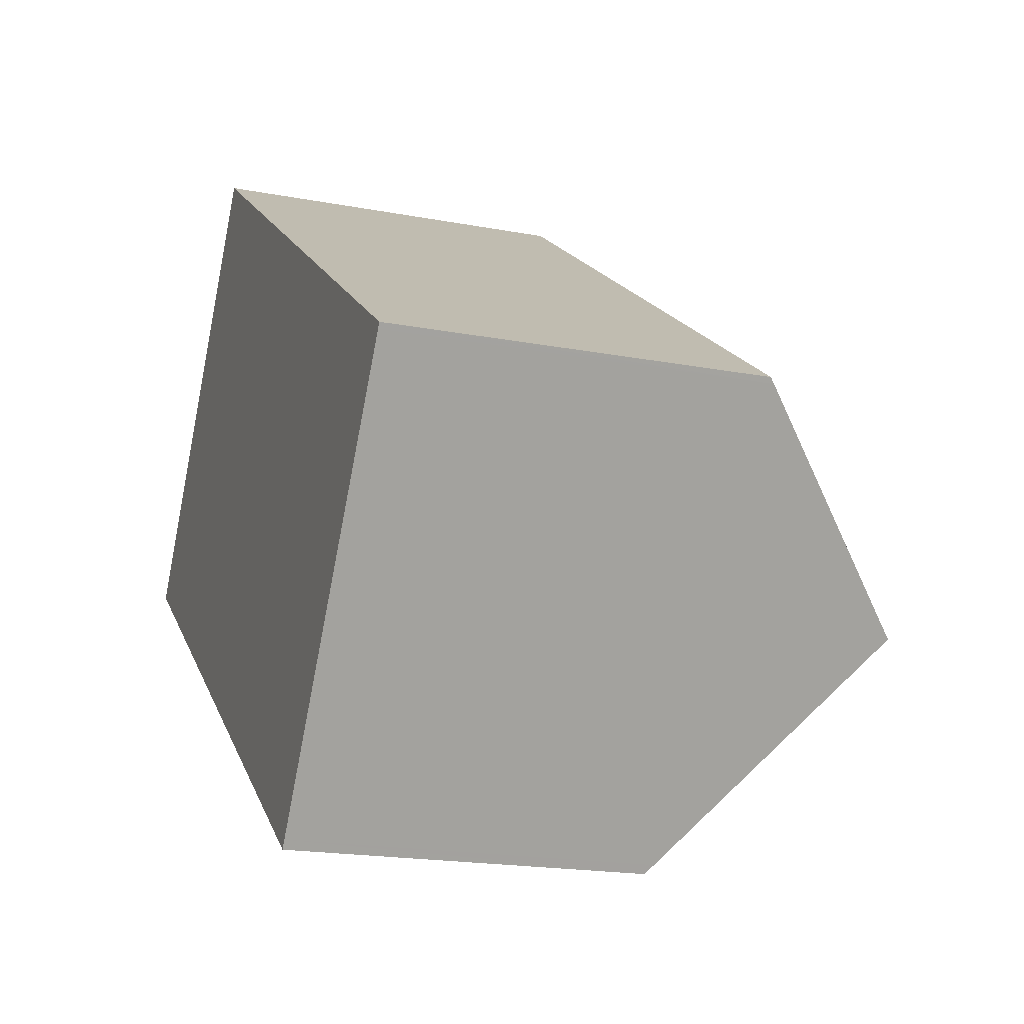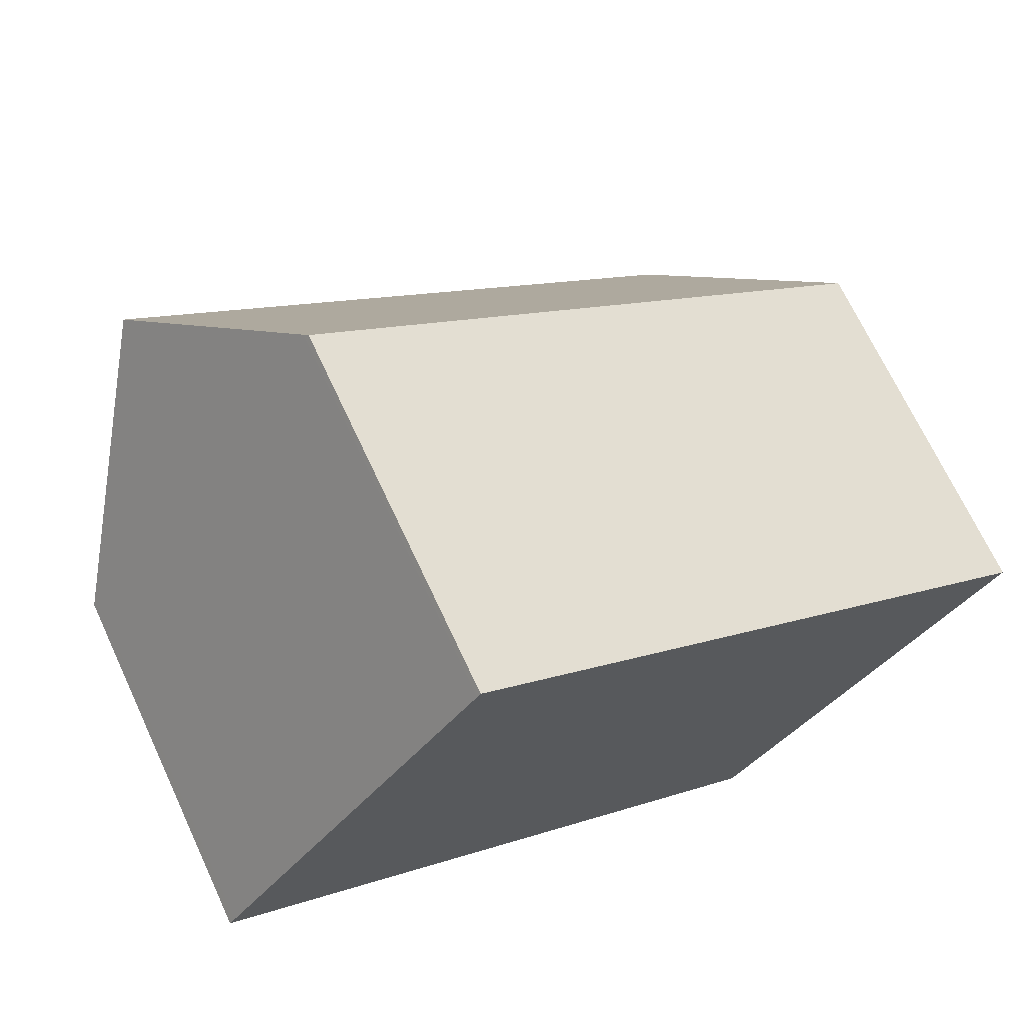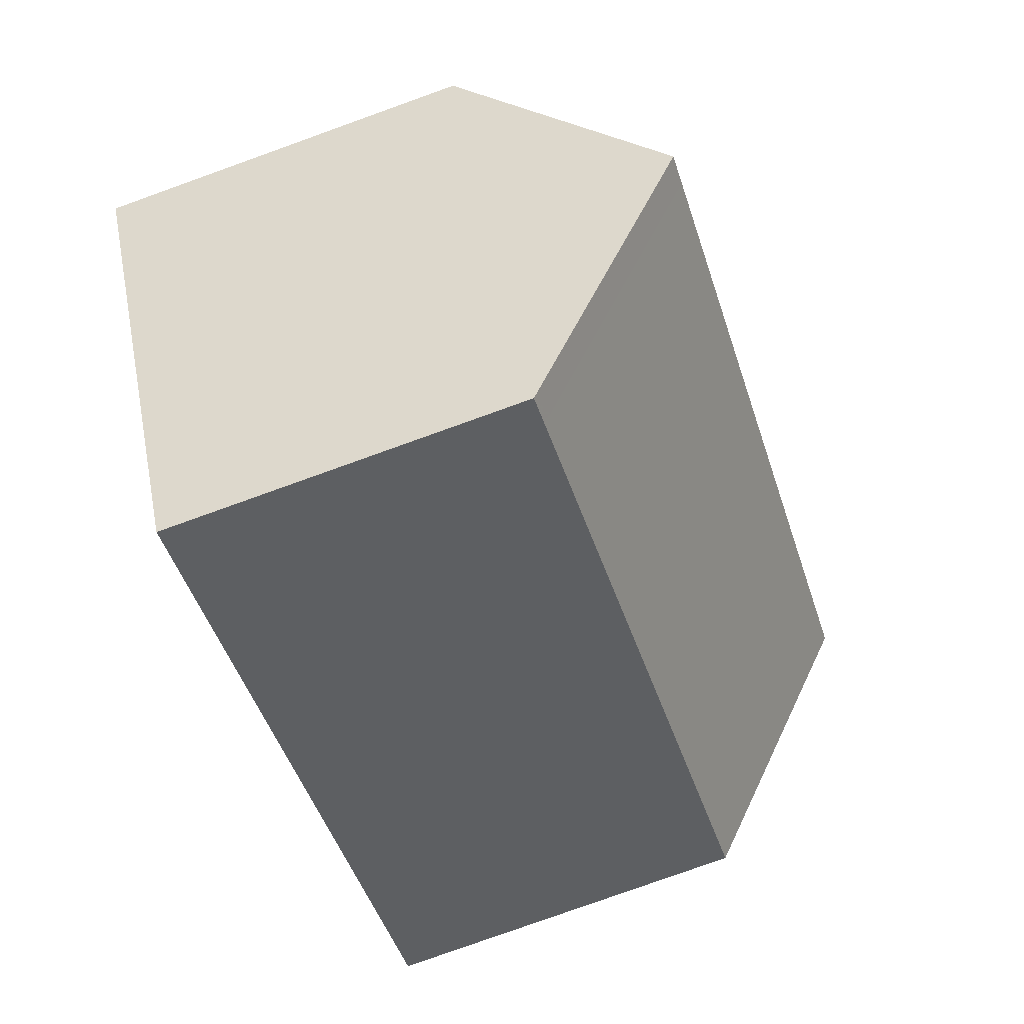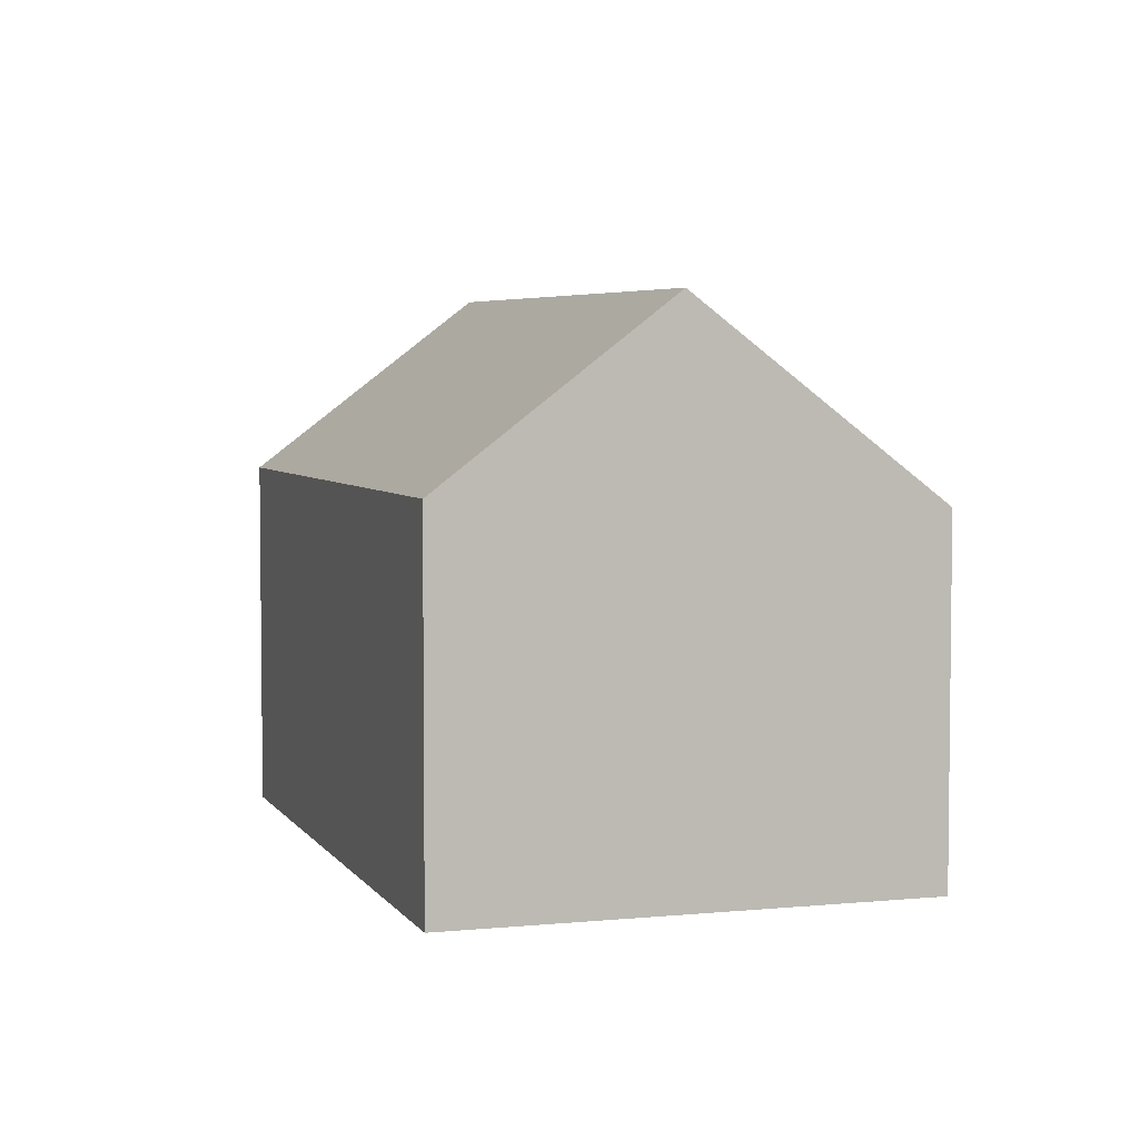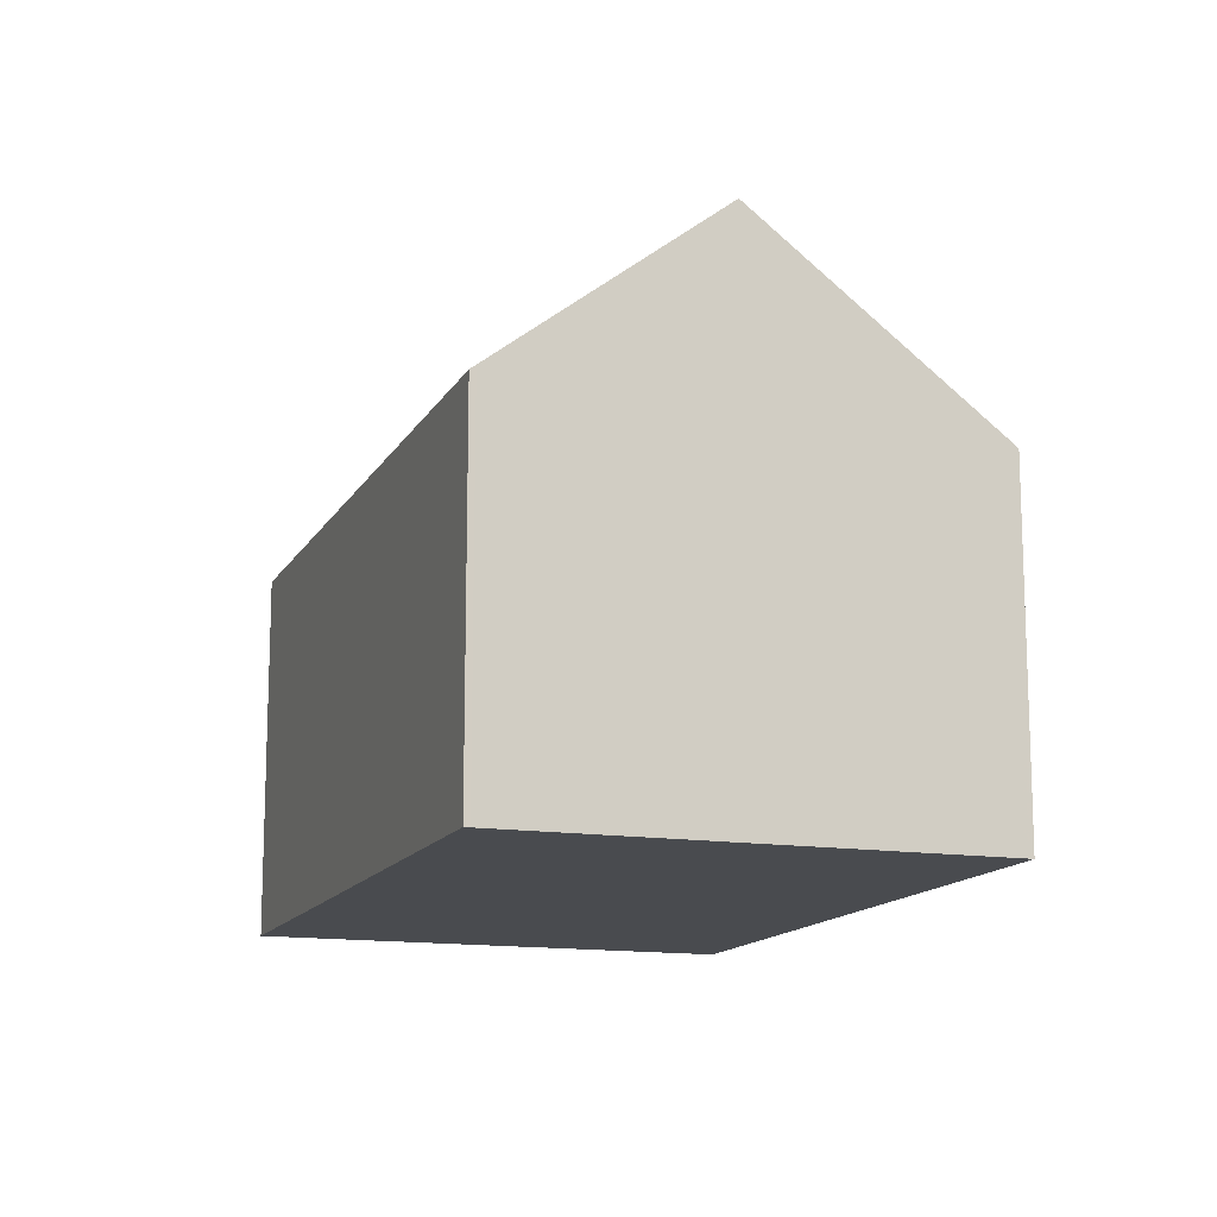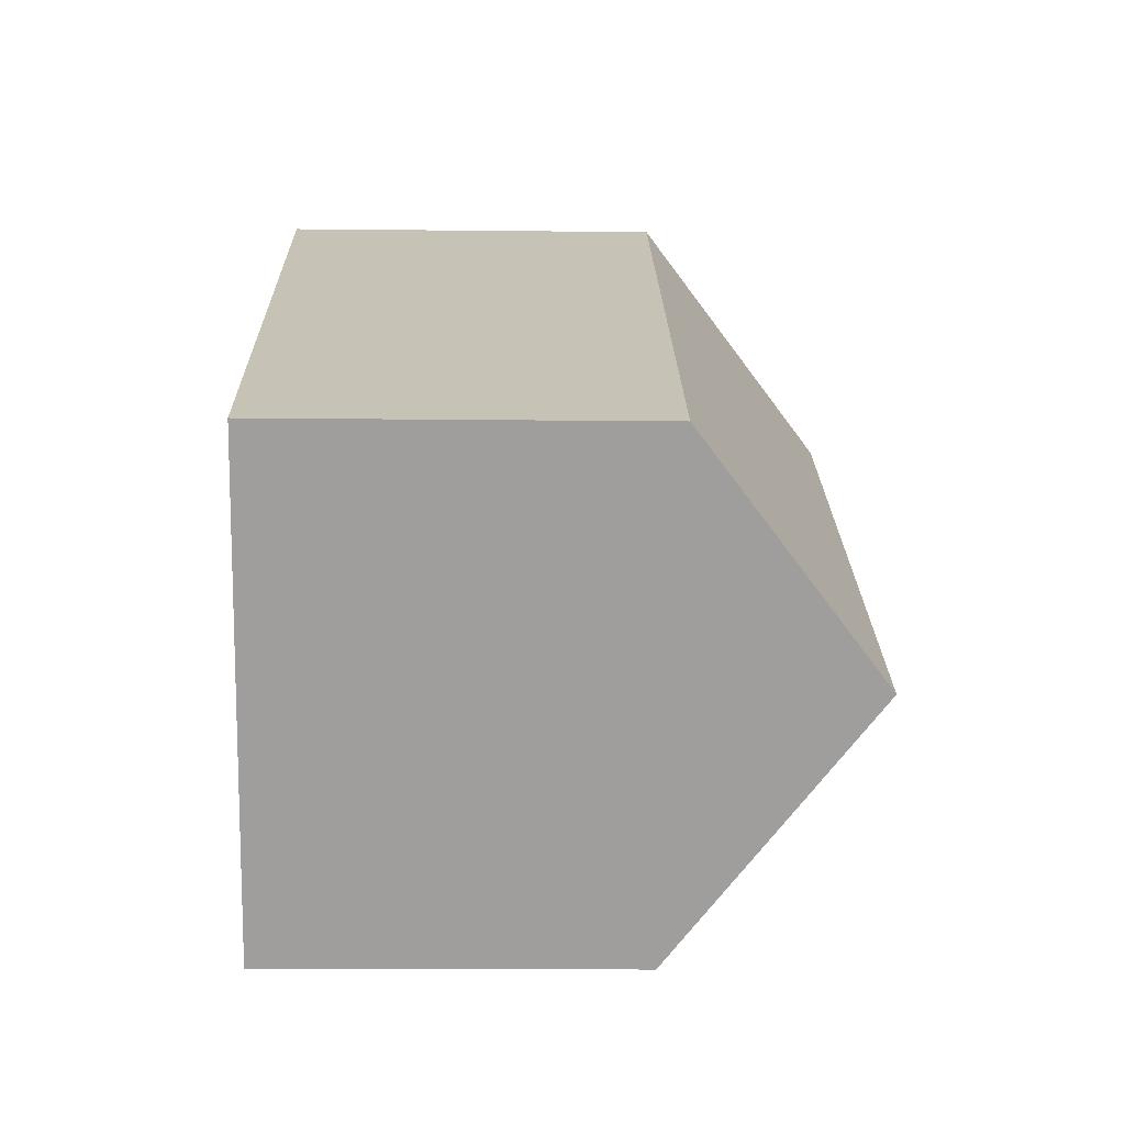
<metadata>
{"format":"obj","ext":"obj","renderer":"f3d","projection":"perspective","resolution":1024,"background":"white","views":[{"elev":-19.1,"azim":-109.7,"up":"+Y"},{"elev":69.4,"azim":155.0,"up":"+Y"},{"elev":-79.7,"azim":-70.3,"up":"+Y"},{"elev":4.5,"azim":-73.3,"up":"+Z"},{"elev":-13.9,"azim":-74.9,"up":"+Z"},{"elev":-15.4,"azim":-91.3,"up":"+Y"}]}
</metadata>
<code>
v -2013 -2330 2.312
v -2009 -2327 2.313
v -2008 -2330 2.291
v -2011 -2332 2.216
v -2012 -2331 3.43
v -2008 -2328 3.468
v -2012 -2331 3.432
v -2013 -2330 2.312
v -2013 -2330 2.341
v -2013 -2330 2.341
v -2009 -2327 2.342
v -2009 -2328 3.467
v -2009 -2327 2.342
v -2009 -2327 2.313
v -2008 -2328 3.468
v -2012 -2331 3.43
v -2012 -2331 3.432
v -2011 -2332 2.22
v -2008 -2330 2.29
v -2009 -2328 3.467
v -2008 -2330 2.337
v -2008 -2330 2.337
v -2011 -2332 2.266
v -2011 -2332 2.263
v -2013 -2330 2.312
v -2013 -2330 2.312
v -2013 -2330 0
v -2013 -2330 4.441e-16
v -2009 -2327 2.342
v -2009 -2327 2.313
v -2009 -2327 0
v -2009 -2327 0
v -2008 -2330 2.29
v -2008 -2330 2.291
v -2008 -2330 0
v -2008 -2330 0
v -2011 -2332 2.263
v -2011 -2332 2.216
v -2011 -2332 0
v -2011 -2332 0
v -2013 -2330 2.341
v -2012 -2331 3.43
v -2012 -2331 0
v -2013 -2330 0
v -2009 -2327 2.313
v -2013 -2330 2.312
v -2013 -2330 4.441e-16
v -2009 -2327 0
v -2013 -2330 2.312
v -2013 -2330 2.341
v -2013 -2330 0
v -2013 -2330 0
v -2008 -2328 3.468
v -2009 -2327 2.342
v -2009 -2327 0
v -2008 -2328 0
v -2009 -2327 2.313
v -2009 -2327 2.313
v -2009 -2327 0
v -2009 -2327 0
v -2008 -2330 2.337
v -2008 -2328 3.468
v -2008 -2328 0
v -2008 -2330 4.441e-16
v -2011 -2332 2.216
v -2011 -2332 2.22
v -2011 -2332 0
v -2011 -2332 0
v -2011 -2332 2.22
v -2008 -2330 2.29
v -2008 -2330 0
v -2011 -2332 0
v -2008 -2330 2.291
v -2008 -2330 2.337
v -2008 -2330 4.441e-16
v -2008 -2330 0
v -2012 -2331 3.43
v -2011 -2332 2.263
v -2011 -2332 0
v -2012 -2331 0
v -2008 -2330 0
v -2011 -2332 0
v -2013 -2330 0
v -2009 -2327 0
f 14 2 11 13
f 10 1 8 9
f 9 7 5 10
f 13 11 6 12
f 12 7 9 13
f 13 9 8 14
f 22 20 15 21
f 24 16 17 23
f 23 17 20 22
f 21 3 19 22
f 23 18 4 24
f 22 19 18 23
f 26 27 28 25
f 30 31 32 29
f 34 35 36 33
f 38 39 40 37
f 42 43 44 41
f 46 47 48 45
f 50 51 52 49
f 54 55 56 53
f 58 59 60 57
f 62 63 64 61
f 66 67 68 65
f 70 71 72 69
f 74 75 76 73
f 78 79 80 77
f 82 83 84 81

</code>
